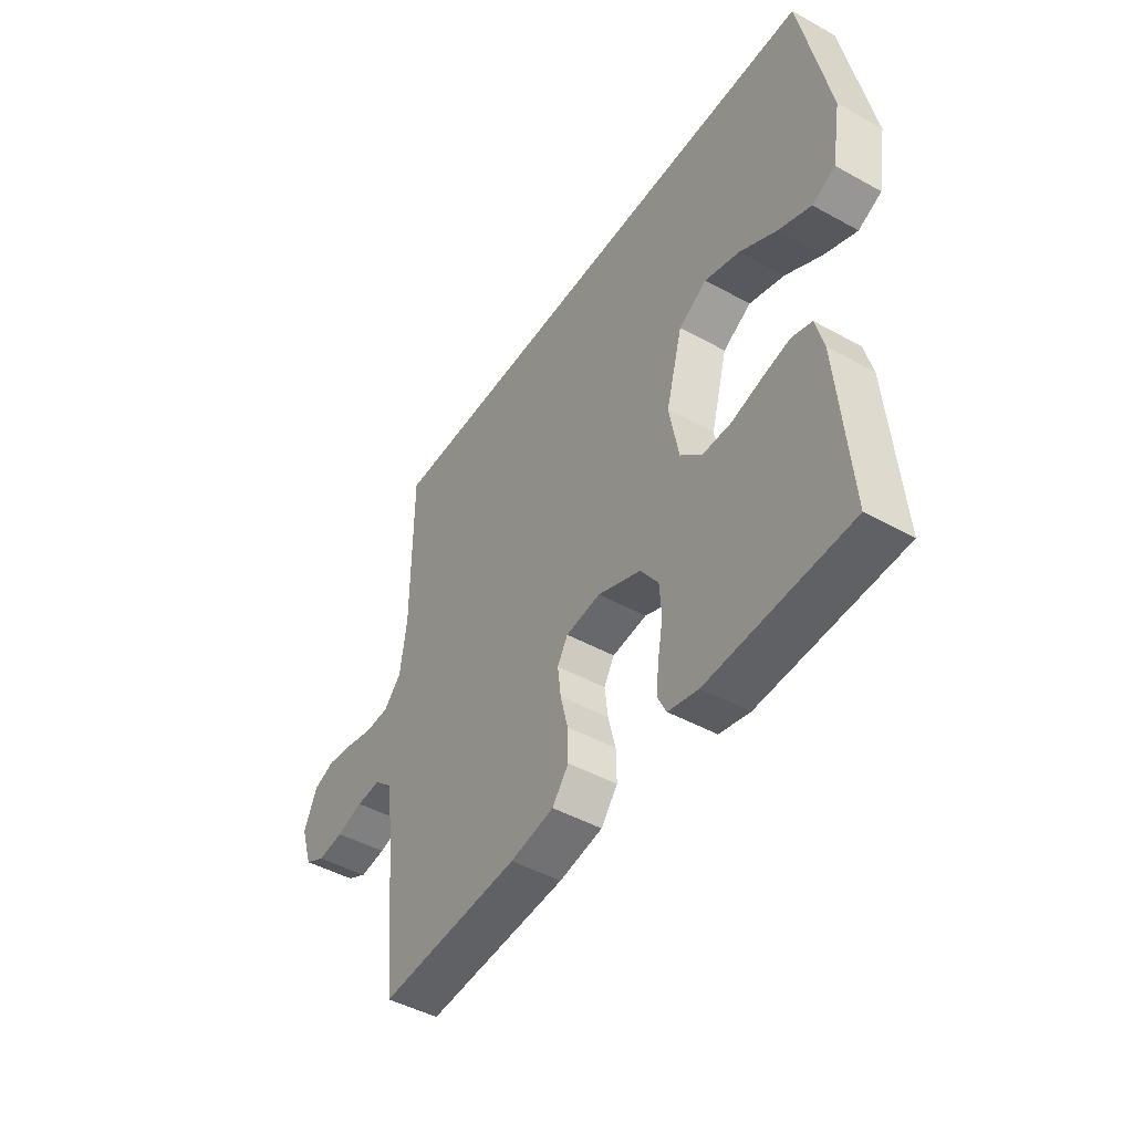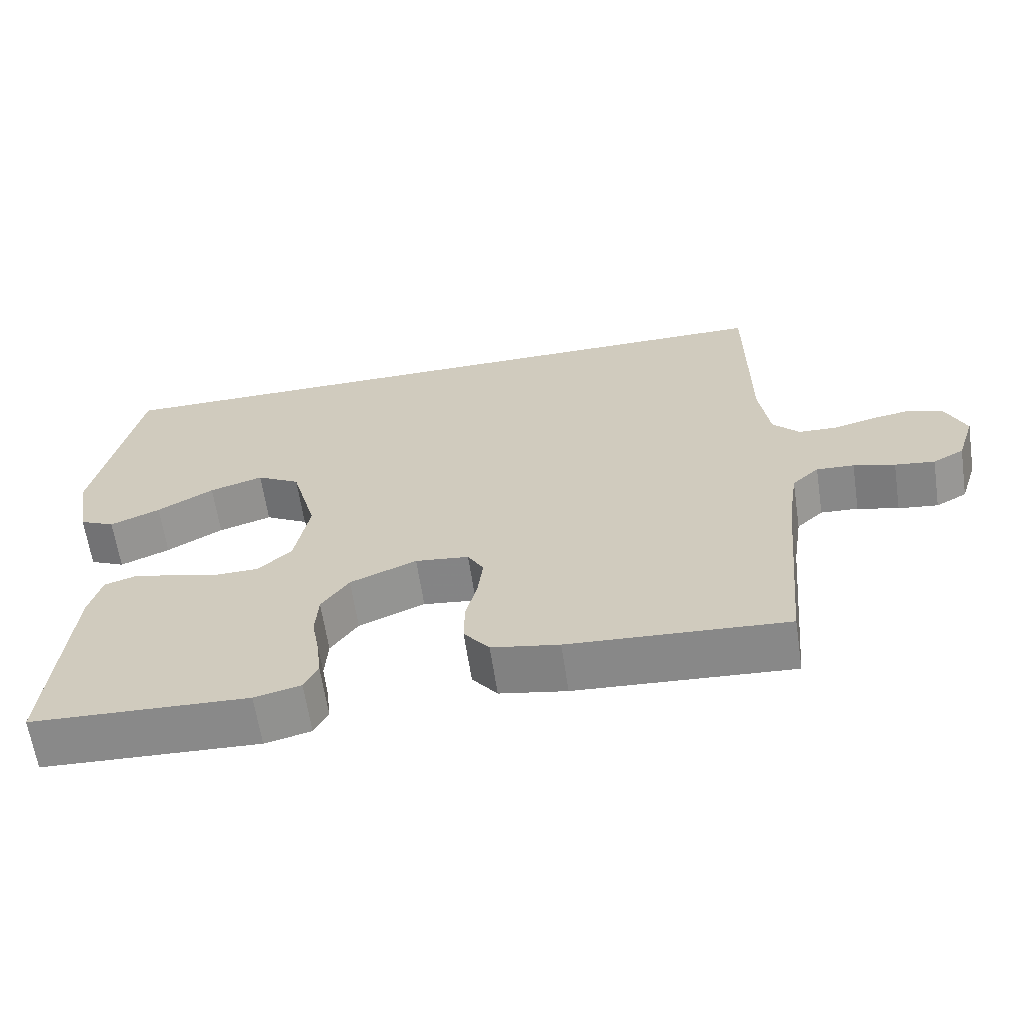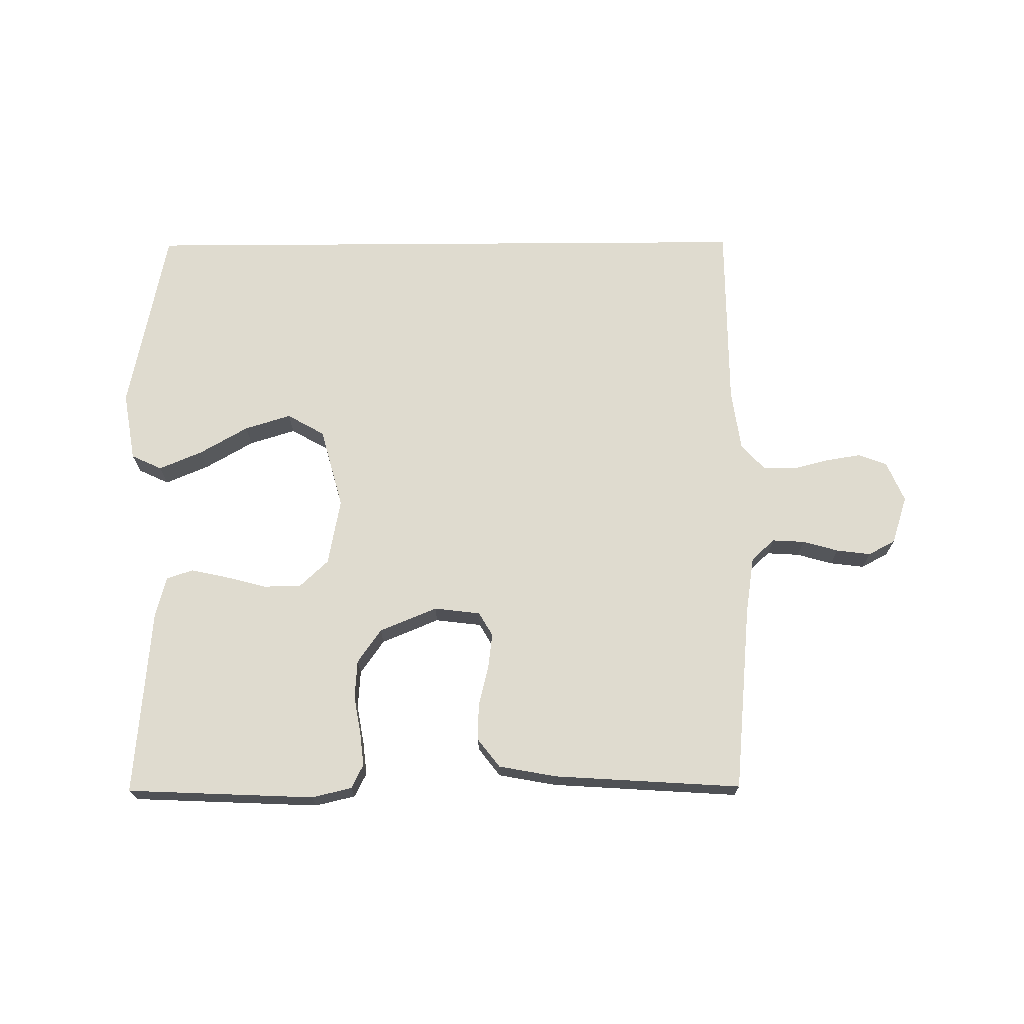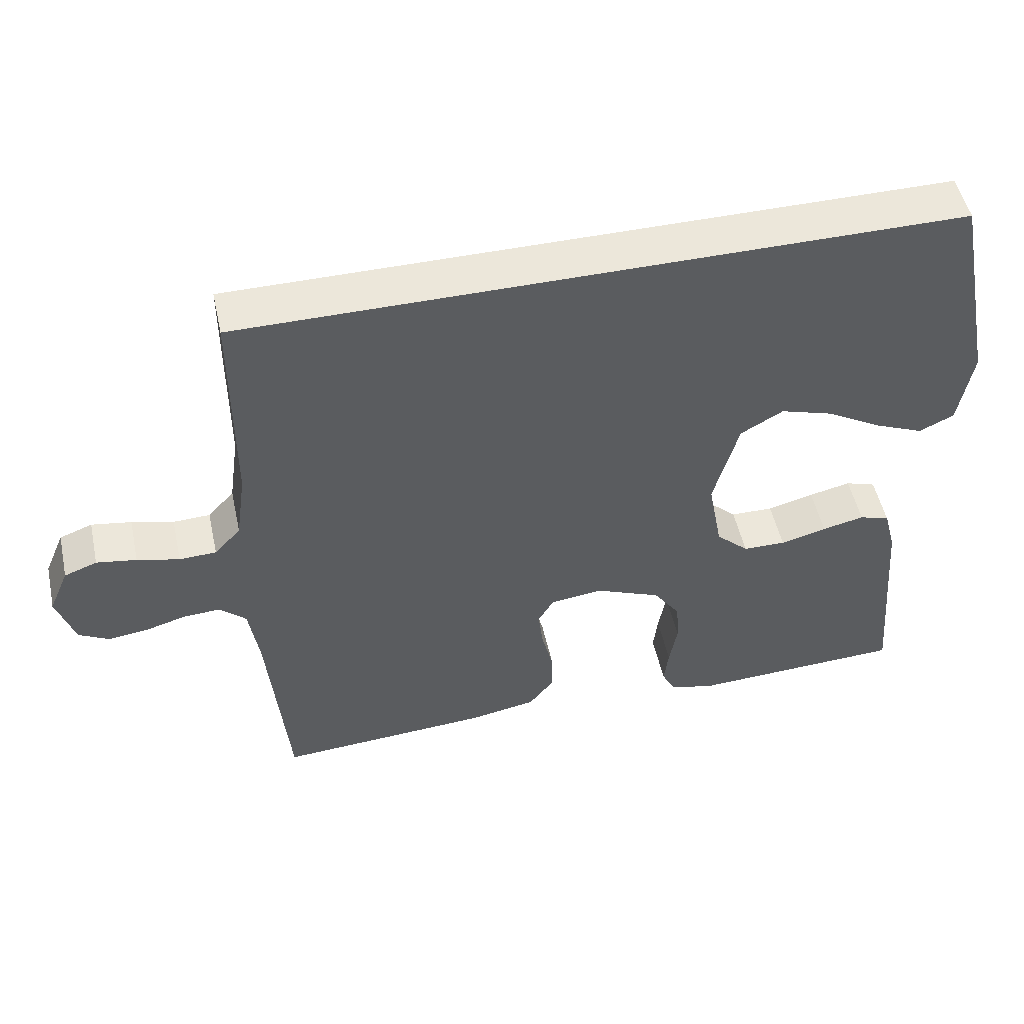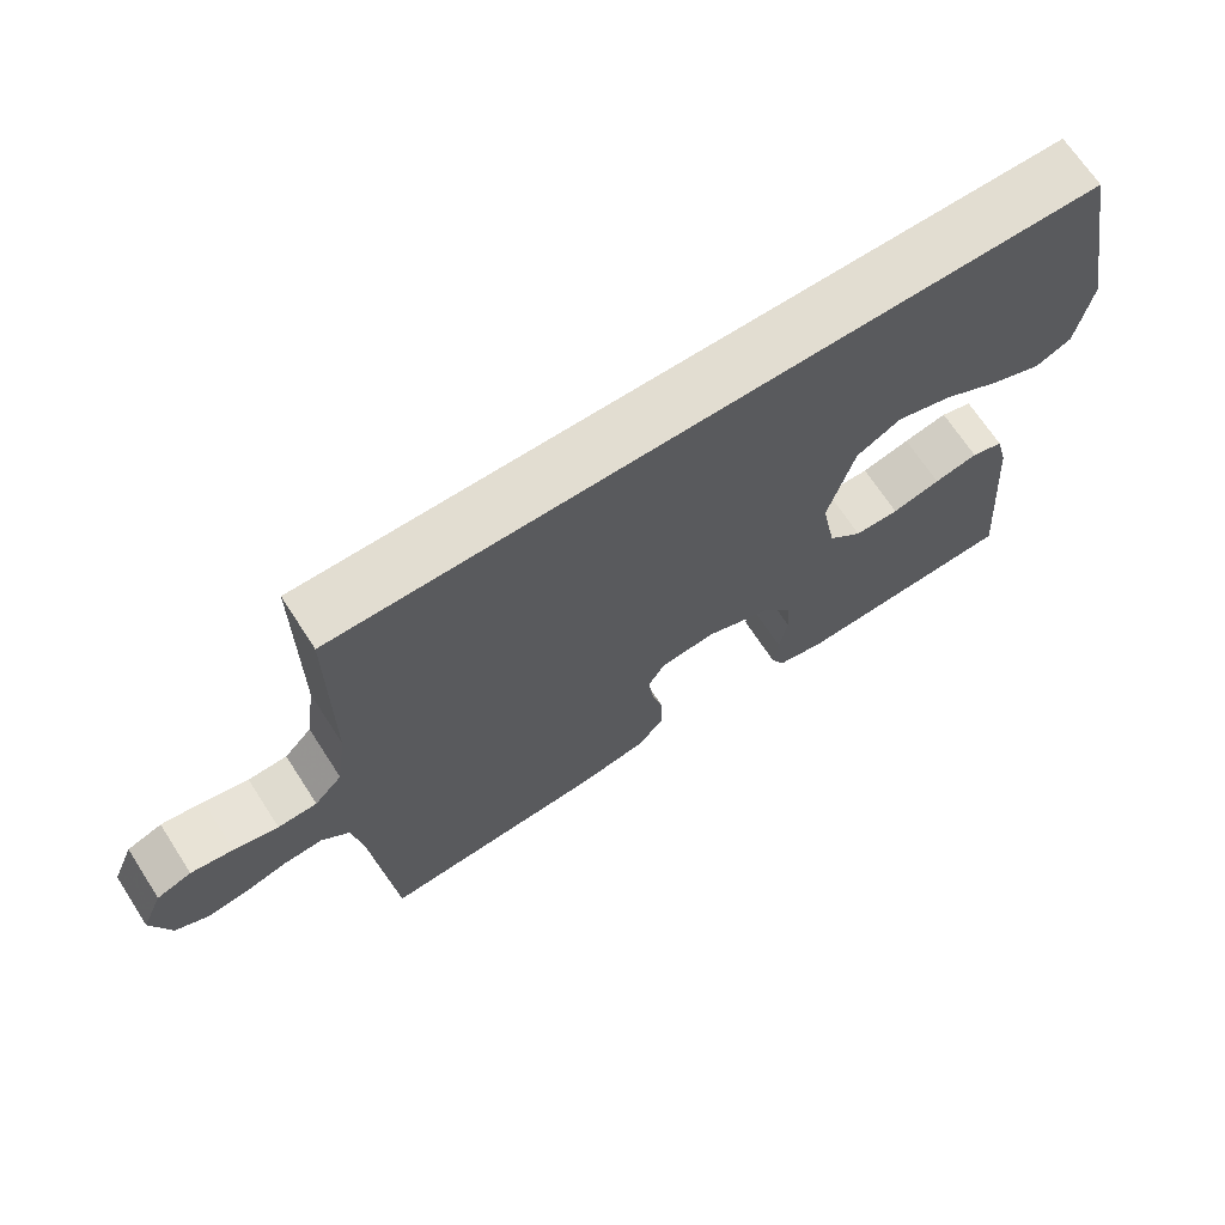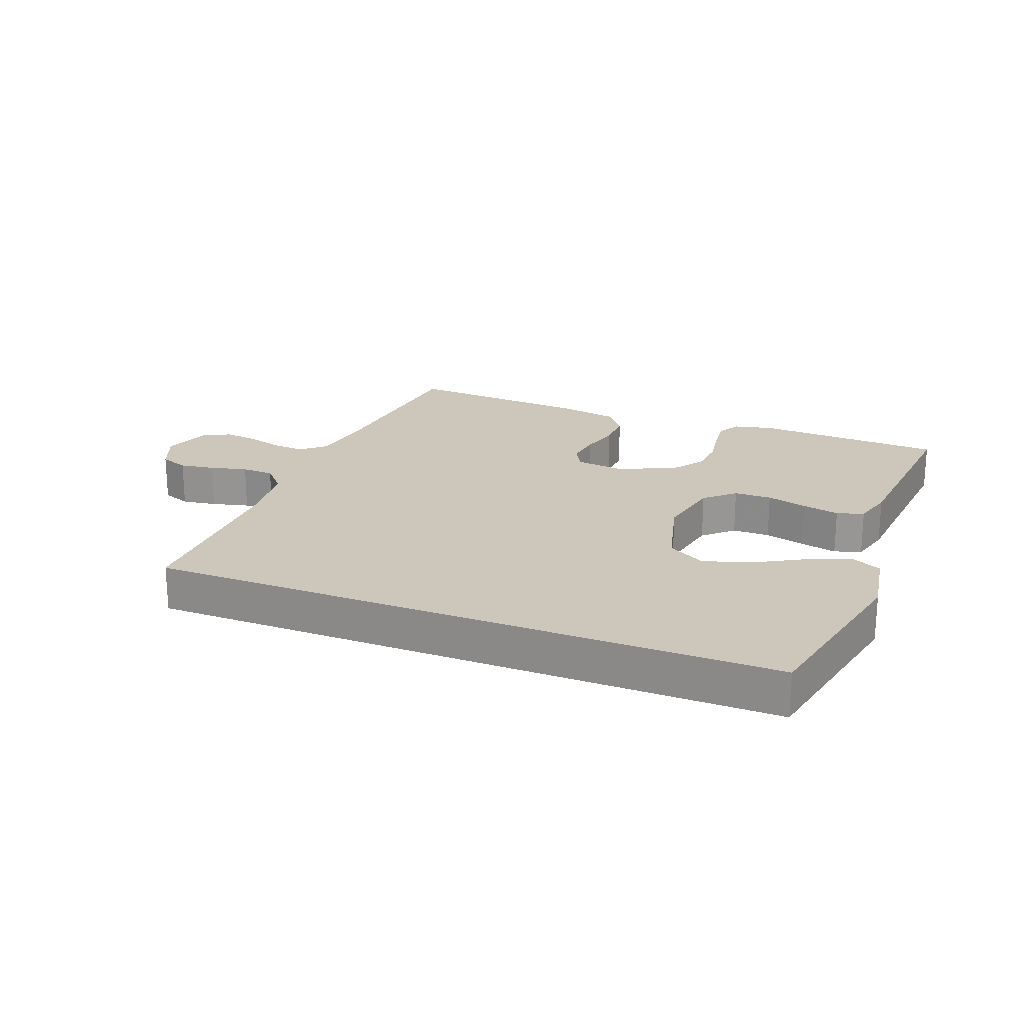
<metadata>
{"format":"obj","ext":"obj","renderer":"f3d","projection":"perspective","resolution":1024,"background":"white","views":[{"elev":-46.2,"azim":57.7,"up":"+Z"},{"elev":-63.7,"azim":-171.4,"up":"+Z"},{"elev":70.3,"azim":179.6,"up":"+Y"},{"elev":51.0,"azim":-12.3,"up":"+Z"},{"elev":68.5,"azim":-33.0,"up":"+Z"},{"elev":21.5,"azim":21.6,"up":"+Y"}]}
</metadata>
<code>
v -0.5 0.07 -0.5
v -0.528 0.07 -0.2
v -0.542 0.07 -0.108
v -0.579 0.07 -0.074
v -0.631 0.07 -0.077
v -0.688 0.07 -0.093
v -0.743 0.07 -0.1
v -0.786 0.07 -0.077
v -0.811 0.07 0
v -0.783 0.07 0.065
v -0.737 0.07 0.082
v -0.681 0.07 0.073
v -0.622 0.07 0.058
v -0.57 0.07 0.06
v -0.533 0.07 0.1
v -0.519 0.07 0.2
v -0.518 0.07 0.5
v 0.489 0.07 0.5
v 0.549 0.07 0.2
v 0.53 0.07 0.089
v 0.481 0.07 0.066
v 0.412 0.07 0.095
v 0.334 0.07 0.14
v 0.26 0.07 0.163
v 0.2 0.07 0.129
v 0.165 0.07 0
v 0.185 0.07 -0.107
v 0.231 0.07 -0.15
v 0.291 0.07 -0.151
v 0.356 0.07 -0.134
v 0.415 0.07 -0.121
v 0.458 0.07 -0.135
v 0.475 0.07 -0.2
v 0.5 0.07 -0.5
v 0.2 0.07 -0.513
v 0.136 0.07 -0.498
v 0.117 0.07 -0.46
v 0.123 0.07 -0.407
v 0.134 0.07 -0.345
v 0.13 0.07 -0.284
v 0.092 0.07 -0.23
v 0 0.07 -0.192
v -0.074 0.07 -0.201
v -0.096 0.07 -0.239
v -0.089 0.07 -0.296
v -0.073 0.07 -0.36
v -0.072 0.07 -0.419
v -0.107 0.07 -0.464
v -0.2 0.07 -0.481
v -0.5 0 -0.5
v -0.528 0 -0.2
v -0.542 0 -0.108
v -0.579 0 -0.074
v -0.631 0 -0.077
v -0.688 0 -0.093
v -0.743 0 -0.1
v -0.786 0 -0.077
v -0.811 0 0
v -0.783 0 0.065
v -0.737 0 0.082
v -0.681 0 0.073
v -0.622 0 0.058
v -0.57 0 0.06
v -0.533 0 0.1
v -0.519 0 0.2
v -0.518 0 0.5
v 0.489 0 0.5
v 0.549 0 0.2
v 0.53 0 0.089
v 0.481 0 0.066
v 0.412 0 0.095
v 0.334 0 0.14
v 0.26 0 0.163
v 0.2 0 0.129
v 0.165 0 0
v 0.185 0 -0.107
v 0.231 0 -0.15
v 0.291 0 -0.151
v 0.356 0 -0.134
v 0.415 0 -0.121
v 0.458 0 -0.135
v 0.475 0 -0.2
v 0.5 0 -0.5
v 0.2 0 -0.513
v 0.136 0 -0.498
v 0.117 0 -0.46
v 0.123 0 -0.407
v 0.134 0 -0.345
v 0.13 0 -0.284
v 0.092 0 -0.23
v 0 0 -0.192
v -0.074 0 -0.201
v -0.096 0 -0.239
v -0.089 0 -0.296
v -0.073 0 -0.36
v -0.072 0 -0.419
v -0.107 0 -0.464
v -0.2 0 -0.481
f 48 49 1 2
f 45 46 47 48
f 44 45 48 2
f 43 44 2 3
f 42 43 3 4
f 36 37 38 39
f 34 35 36 39
f 34 39 40
f 33 34 40 41
f 29 30 31 32
f 29 32 33 41
f 20 21 22 23
f 20 23 24
f 19 20 24
f 16 17 18 19
f 15 16 19 24
f 14 15 24 25
f 10 11 12 13
f 8 9 10 13
f 8 13 14
f 5 6 7 8
f 4 5 8 14
f 42 4 14 25
f 28 29 41 42
f 27 28 42
f 26 27 42
f 25 26 42
f 51 50 98 97
f 97 96 95 94
f 51 97 94 93
f 52 51 93 92
f 53 52 92 91
f 88 87 86 85
f 88 85 84 83
f 89 88 83
f 90 89 83 82
f 81 80 79 78
f 90 82 81 78
f 72 71 70 69
f 73 72 69
f 73 69 68
f 68 67 66 65
f 73 68 65 64
f 74 73 64 63
f 62 61 60 59
f 62 59 58 57
f 63 62 57
f 57 56 55 54
f 63 57 54 53
f 74 63 53 91
f 91 90 78 77
f 91 77 76
f 91 76 75
f 91 75 74
f 1 50 51 2
f 2 51 52 3
f 3 52 53 4
f 4 53 54 5
f 5 54 55 6
f 6 55 56 7
f 7 56 57 8
f 8 57 58 9
f 9 58 59 10
f 10 59 60 11
f 11 60 61 12
f 12 61 62 13
f 13 62 63 14
f 14 63 64 15
f 15 64 65 16
f 16 65 66 17
f 17 66 67 18
f 18 67 68 19
f 19 68 69 20
f 20 69 70 21
f 21 70 71 22
f 22 71 72 23
f 23 72 73 24
f 24 73 74 25
f 25 74 75 26
f 26 75 76 27
f 27 76 77 28
f 28 77 78 29
f 29 78 79 30
f 30 79 80 31
f 31 80 81 32
f 32 81 82 33
f 33 82 83 34
f 34 83 84 35
f 35 84 85 36
f 36 85 86 37
f 37 86 87 38
f 38 87 88 39
f 39 88 89 40
f 40 89 90 41
f 41 90 91 42
f 42 91 92 43
f 43 92 93 44
f 44 93 94 45
f 45 94 95 46
f 46 95 96 47
f 47 96 97 48
f 48 97 98 49
f 49 98 50 1

</code>
